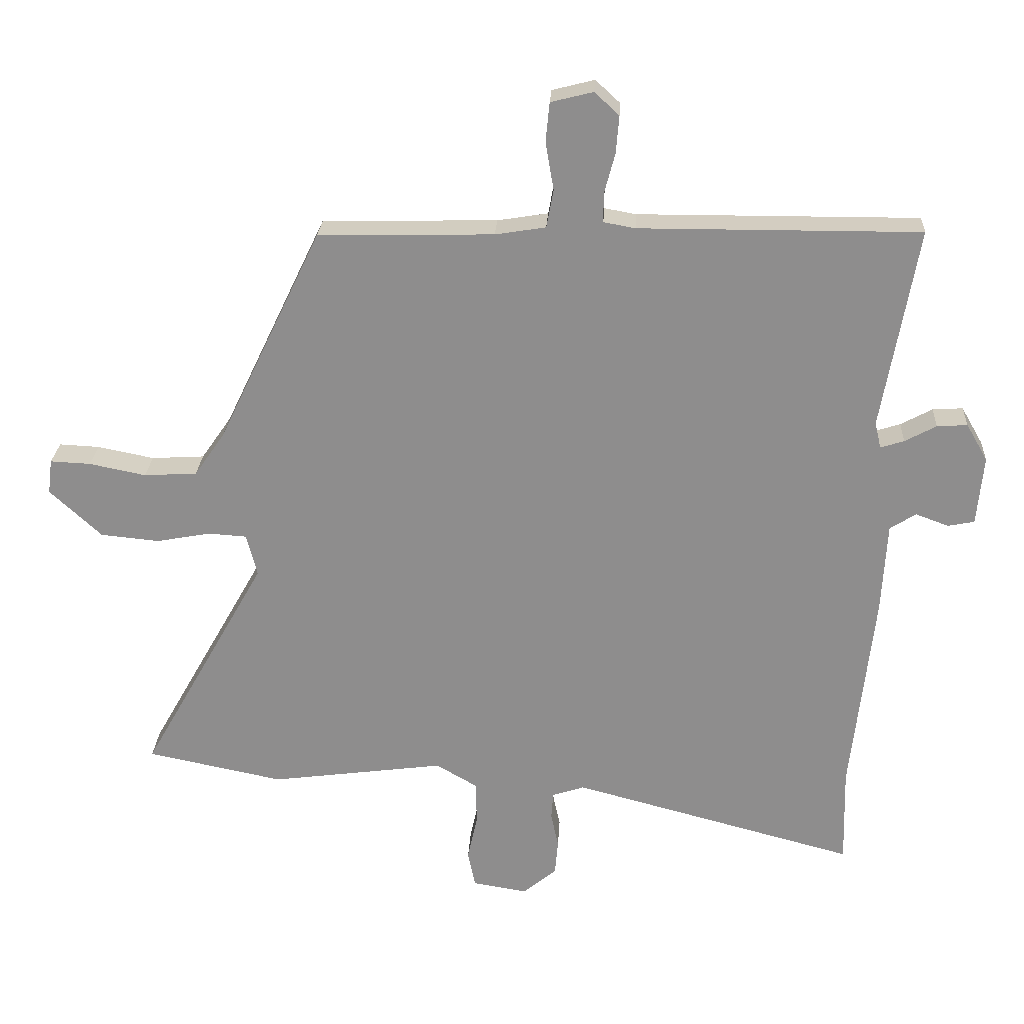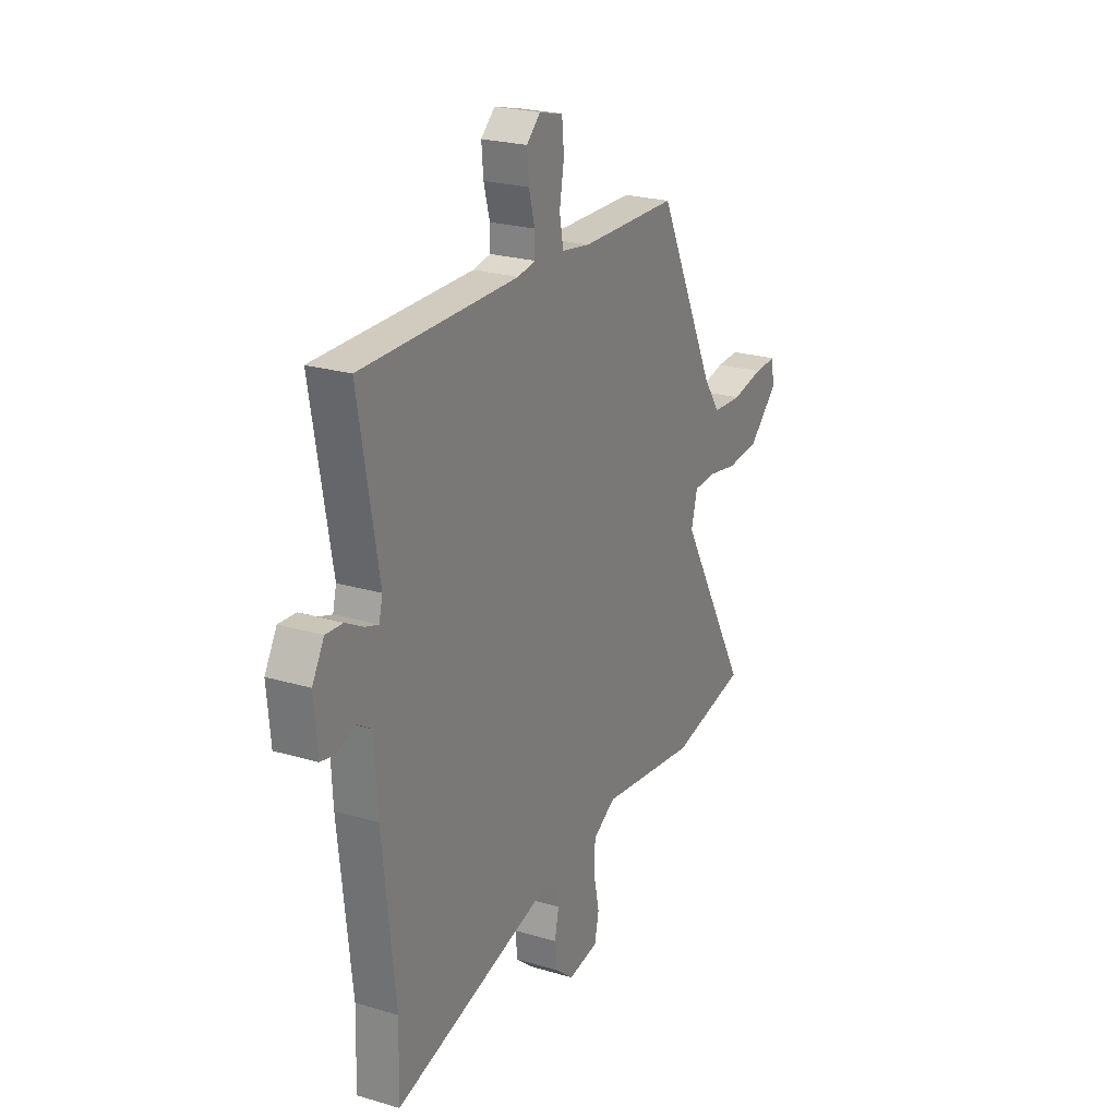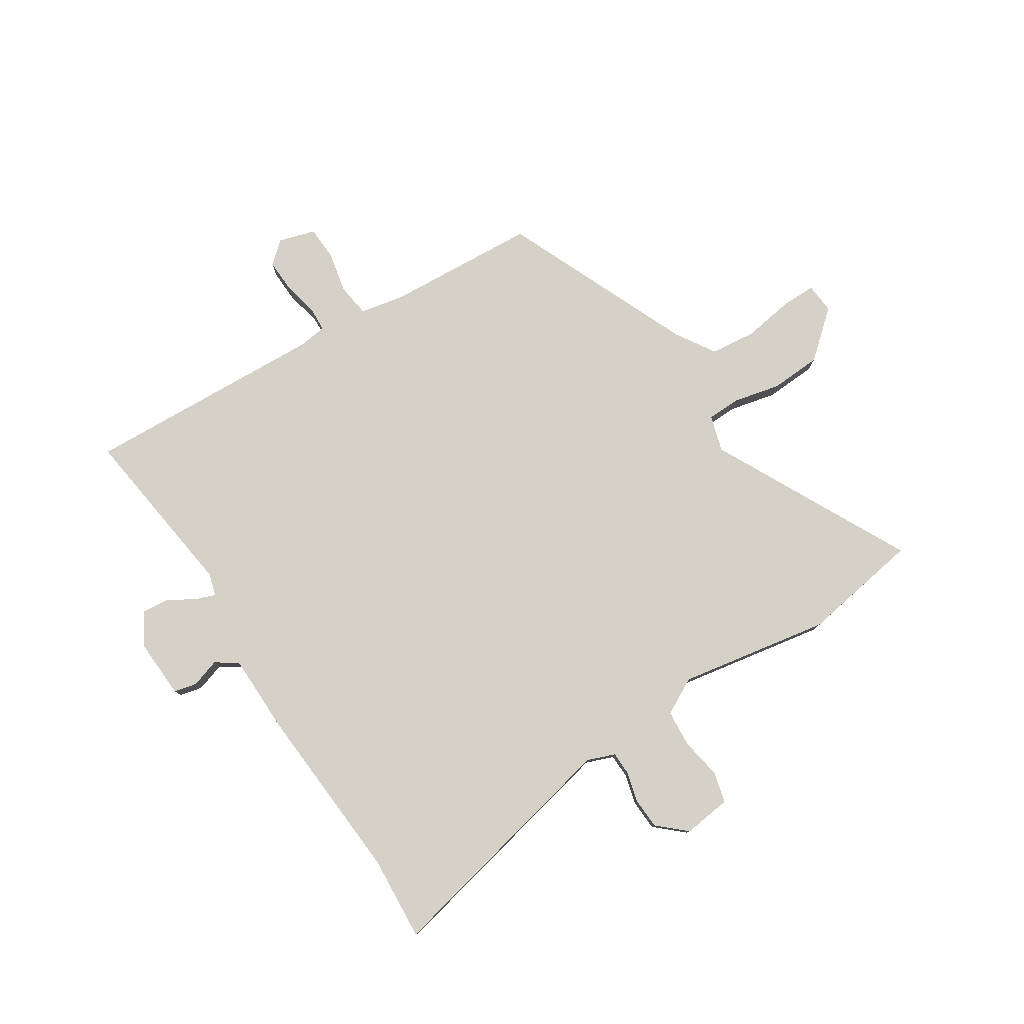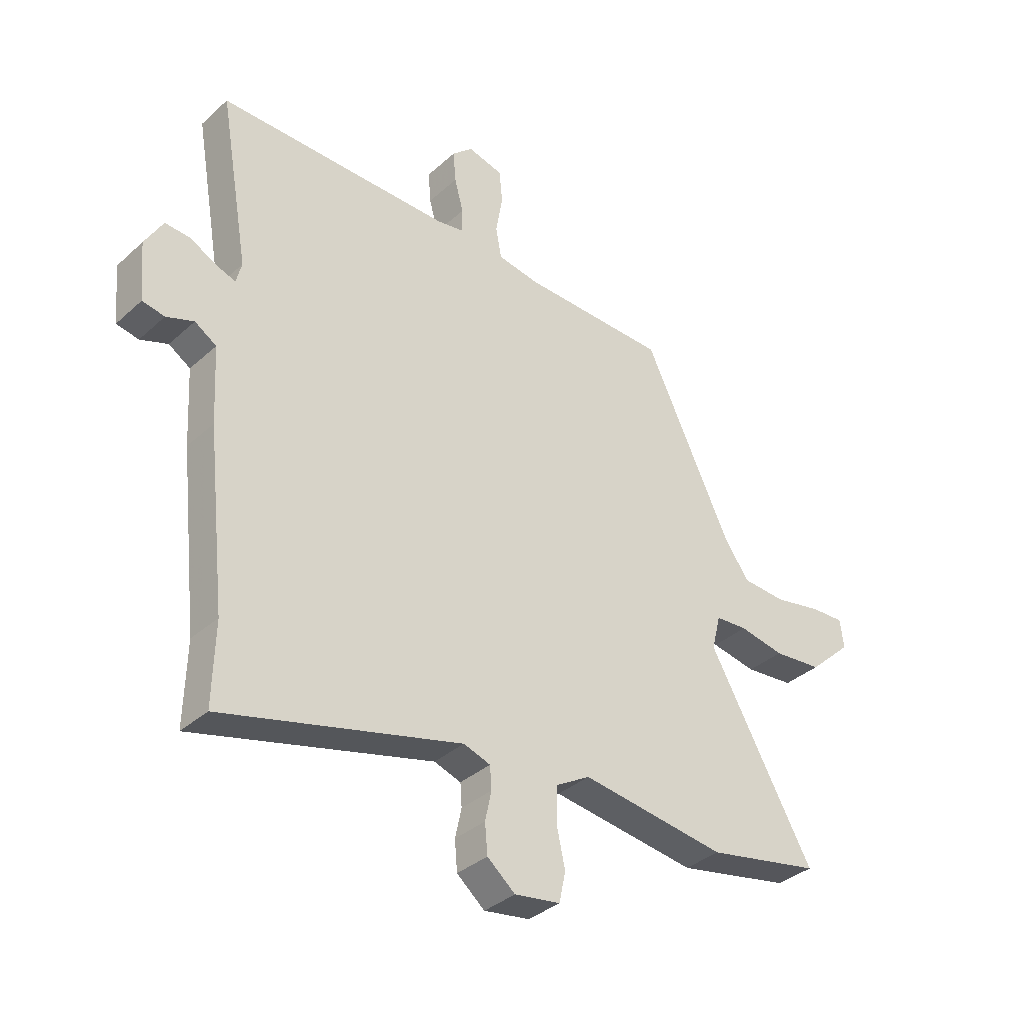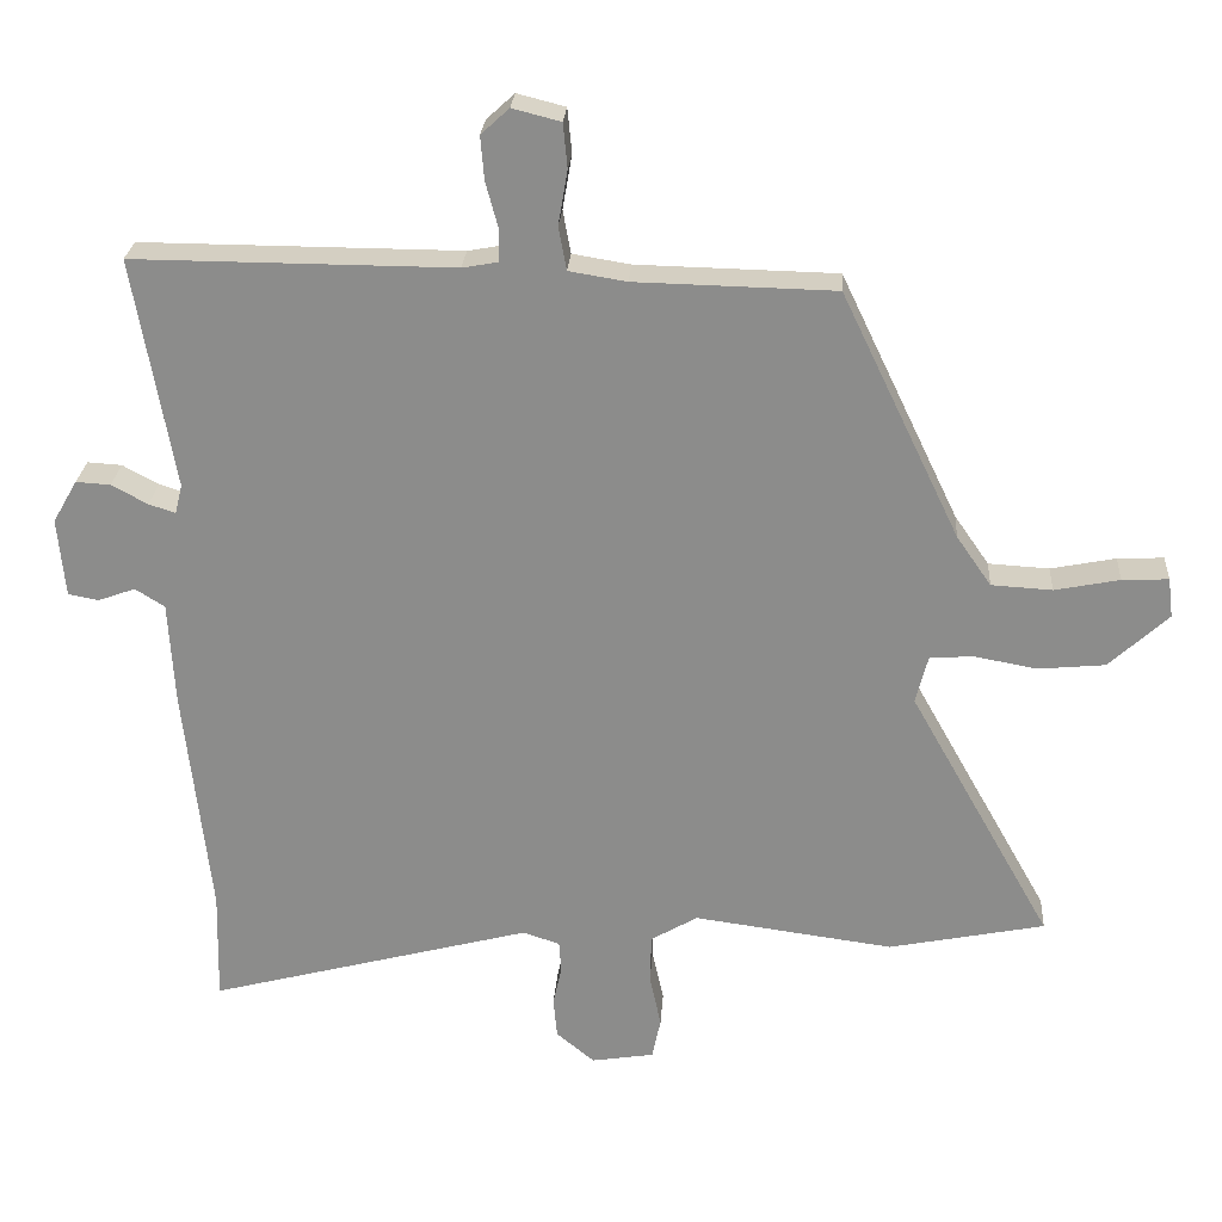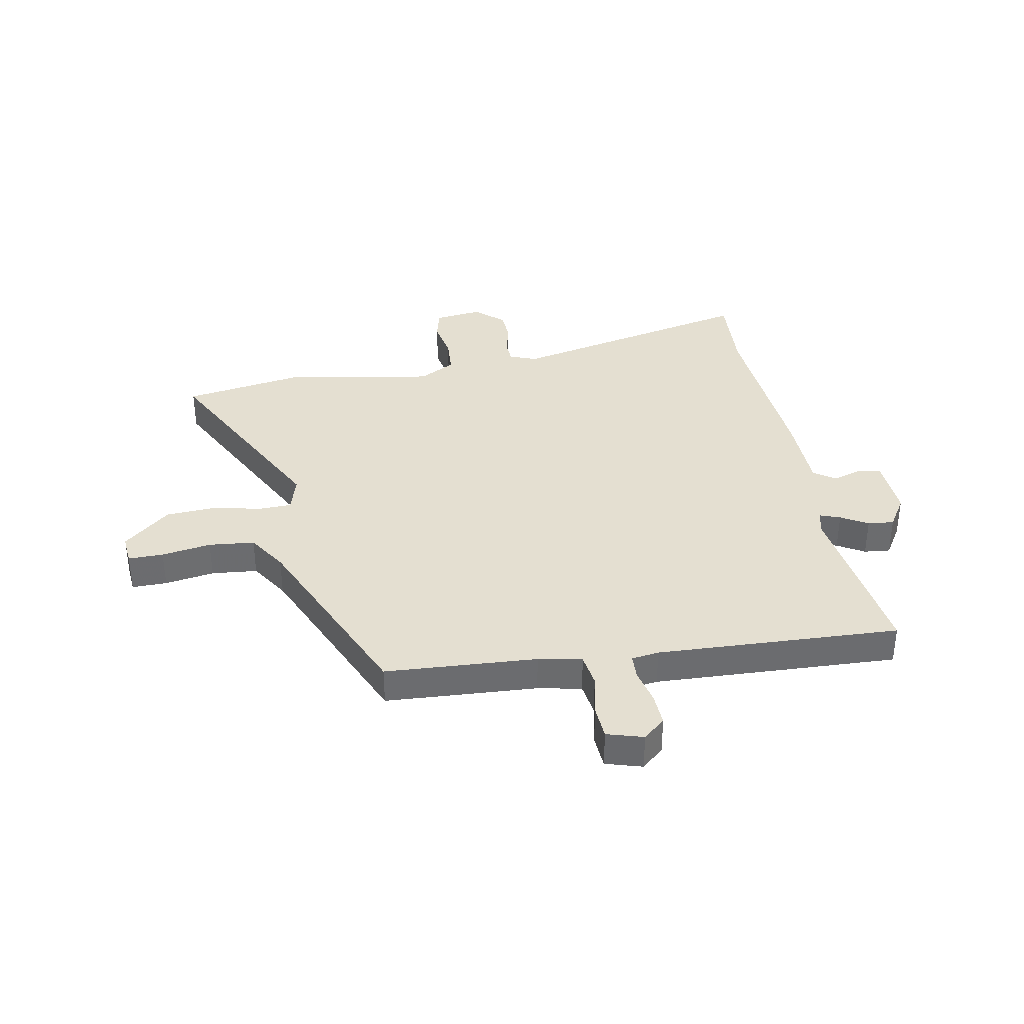
<metadata>
{"format":"obj","ext":"obj","renderer":"f3d","projection":"perspective","resolution":1024,"background":"white","views":[{"elev":24.9,"azim":3.2,"up":"+Z"},{"elev":23.7,"azim":116.6,"up":"+Z"},{"elev":78.9,"azim":149.7,"up":"+Y"},{"elev":-35.6,"azim":139.6,"up":"+Z"},{"elev":25.4,"azim":-176.1,"up":"+Z"},{"elev":36.7,"azim":-8.3,"up":"+Y"}]}
</metadata>
<code>
v -0.374 0.07 0.483
v -0.097 0.07 0.489
v -0.017 0.07 0.502
v -0.006 0.07 0.562
v -0.019 0.07 0.638
v -0.013 0.07 0.7
v 0.054 0.07 0.717
v 0.093 0.07 0.681
v 0.088 0.07 0.621
v 0.071 0.07 0.558
v 0.071 0.07 0.512
v 0.121 0.07 0.503
v 0.565 0.07 0.505
v 0.509 0.07 0.185
v 0.519 0.07 0.144
v 0.556 0.07 0.156
v 0.606 0.07 0.183
v 0.654 0.07 0.186
v 0.688 0.07 0.127
v 0.678 0.07 0.017
v 0.636 0.07 0.009
v 0.584 0.07 0.028
v 0.543 0.07 0.002
v 0.535 0.07 -0.142
v 0.499 0.07 -0.468
v 0.503 0.07 -0.622
v 0.052 0.07 -0.503
v 0.001 0.07 -0.52
v -0.002 0.07 -0.563
v 0.01 0.07 -0.619
v 0.005 0.07 -0.675
v -0.048 0.07 -0.719
v -0.135 0.07 -0.705
v -0.147 0.07 -0.648
v -0.131 0.07 -0.574
v -0.133 0.07 -0.506
v -0.198 0.07 -0.468
v -0.475 0.07 -0.505
v -0.692 0.07 -0.461
v -0.493 0.07 -0.108
v -0.51 0.07 -0.041
v -0.571 0.07 -0.037
v -0.657 0.07 -0.053
v -0.75 0.07 -0.044
v -0.832 0.07 0.032
v -0.825 0.07 0.087
v -0.761 0.07 0.084
v -0.671 0.07 0.066
v -0.587 0.07 0.071
v -0.539 0.07 0.14
v -0.374 0 0.483
v -0.097 0 0.489
v -0.017 0 0.502
v -0.006 0 0.562
v -0.019 0 0.638
v -0.013 0 0.7
v 0.054 0 0.717
v 0.093 0 0.681
v 0.088 0 0.621
v 0.071 0 0.558
v 0.071 0 0.512
v 0.121 0 0.503
v 0.565 0 0.505
v 0.509 0 0.185
v 0.519 0 0.144
v 0.556 0 0.156
v 0.606 0 0.183
v 0.654 0 0.186
v 0.688 0 0.127
v 0.678 0 0.017
v 0.636 0 0.009
v 0.584 0 0.028
v 0.543 0 0.002
v 0.535 0 -0.142
v 0.499 0 -0.468
v 0.503 0 -0.622
v 0.052 0 -0.503
v 0.001 0 -0.52
v -0.002 0 -0.563
v 0.01 0 -0.619
v 0.005 0 -0.675
v -0.048 0 -0.719
v -0.135 0 -0.705
v -0.147 0 -0.648
v -0.131 0 -0.574
v -0.133 0 -0.506
v -0.198 0 -0.468
v -0.475 0 -0.505
v -0.692 0 -0.461
v -0.493 0 -0.108
v -0.51 0 -0.041
v -0.571 0 -0.037
v -0.657 0 -0.053
v -0.75 0 -0.044
v -0.832 0 0.032
v -0.825 0 0.087
v -0.761 0 0.084
v -0.671 0 0.066
v -0.587 0 0.071
v -0.539 0 0.14
f 45 46 47 48
f 45 48 49
f 42 43 44 45
f 41 42 45 49
f 37 38 39 40
f 36 37 40 41
f 32 33 34 35
f 32 35 36
f 29 30 31 32
f 28 29 32 36
f 27 28 36 41
f 25 26 27 41
f 23 24 25 41
f 19 20 21 22
f 16 17 18 19
f 15 16 19 22
f 12 13 14
f 11 12 14 15
f 7 8 9 10
f 7 10 11
f 4 5 6 7
f 3 4 7 11
f 2 3 11 15
f 50 1 2 15
f 23 41 49 50
f 15 22 23 50
f 98 97 96 95
f 99 98 95
f 95 94 93 92
f 99 95 92 91
f 90 89 88 87
f 91 90 87 86
f 85 84 83 82
f 86 85 82
f 82 81 80 79
f 86 82 79 78
f 91 86 78 77
f 91 77 76 75
f 91 75 74 73
f 72 71 70 69
f 69 68 67 66
f 72 69 66 65
f 64 63 62
f 65 64 62 61
f 60 59 58 57
f 61 60 57
f 57 56 55 54
f 61 57 54 53
f 65 61 53 52
f 65 52 51 100
f 100 99 91 73
f 100 73 72 65
f 1 51 52 2
f 2 52 53 3
f 3 53 54 4
f 4 54 55 5
f 5 55 56 6
f 6 56 57 7
f 7 57 58 8
f 8 58 59 9
f 9 59 60 10
f 10 60 61 11
f 11 61 62 12
f 12 62 63 13
f 13 63 64 14
f 14 64 65 15
f 15 65 66 16
f 16 66 67 17
f 17 67 68 18
f 18 68 69 19
f 19 69 70 20
f 20 70 71 21
f 21 71 72 22
f 22 72 73 23
f 23 73 74 24
f 24 74 75 25
f 25 75 76 26
f 26 76 77 27
f 27 77 78 28
f 28 78 79 29
f 29 79 80 30
f 30 80 81 31
f 31 81 82 32
f 32 82 83 33
f 33 83 84 34
f 34 84 85 35
f 35 85 86 36
f 36 86 87 37
f 37 87 88 38
f 38 88 89 39
f 39 89 90 40
f 40 90 91 41
f 41 91 92 42
f 42 92 93 43
f 43 93 94 44
f 44 94 95 45
f 45 95 96 46
f 46 96 97 47
f 47 97 98 48
f 48 98 99 49
f 49 99 100 50
f 50 100 51 1

</code>
